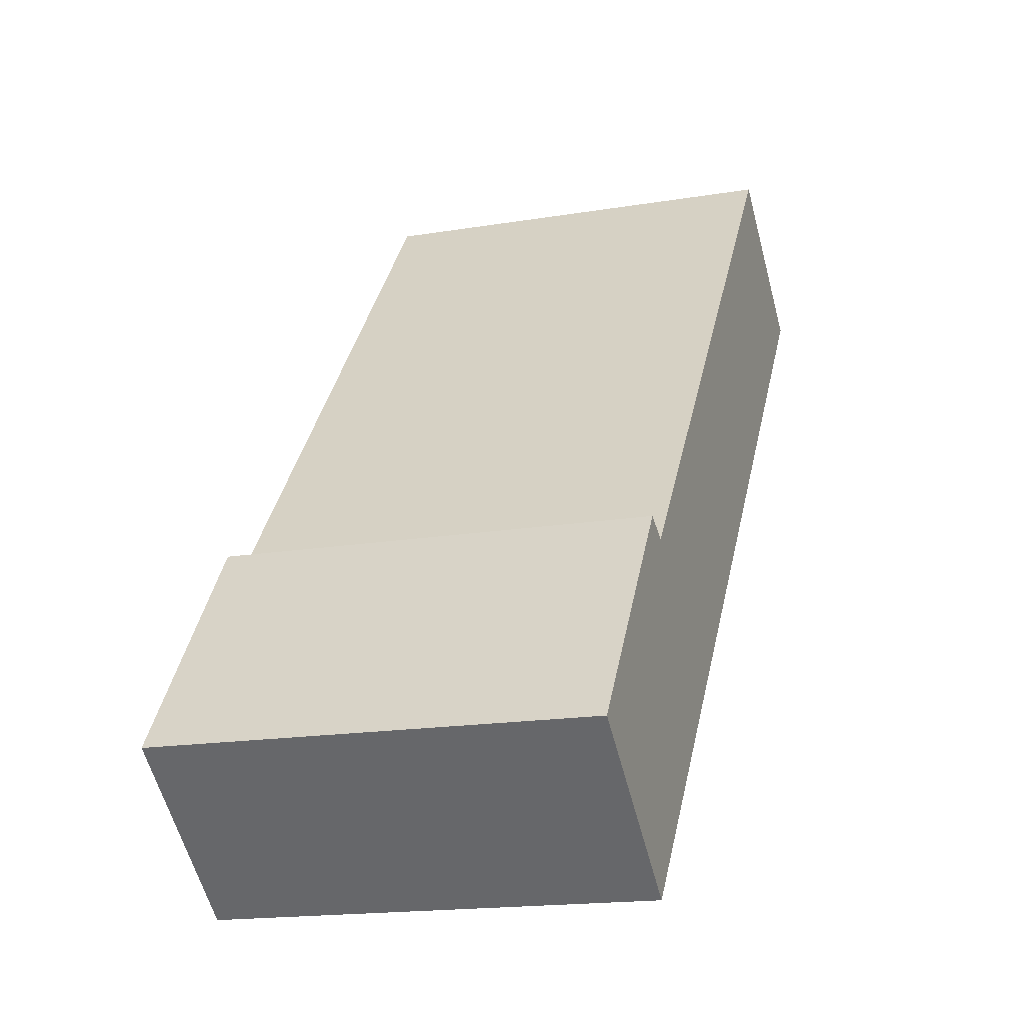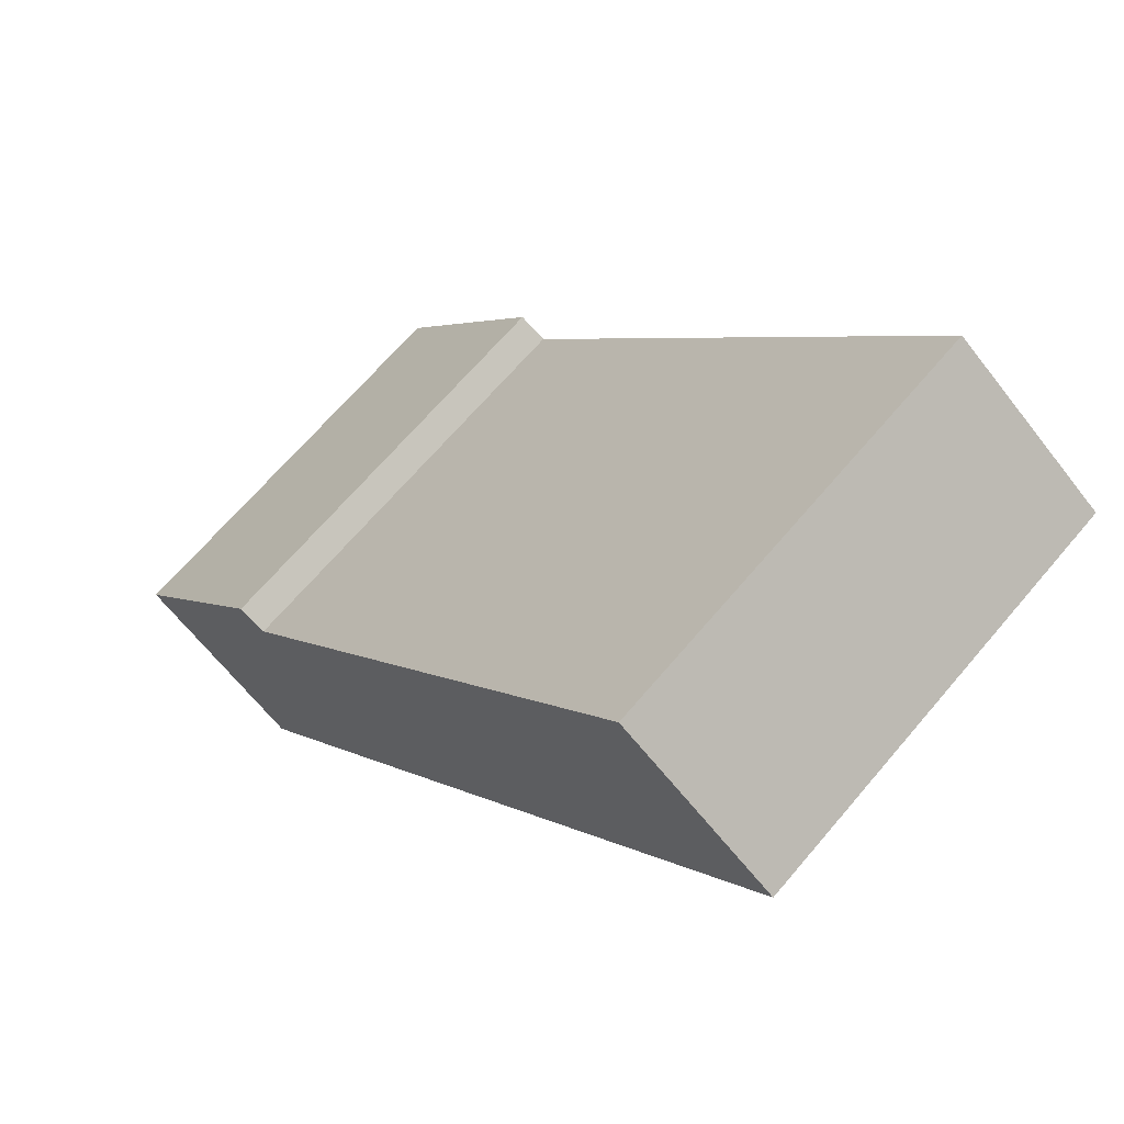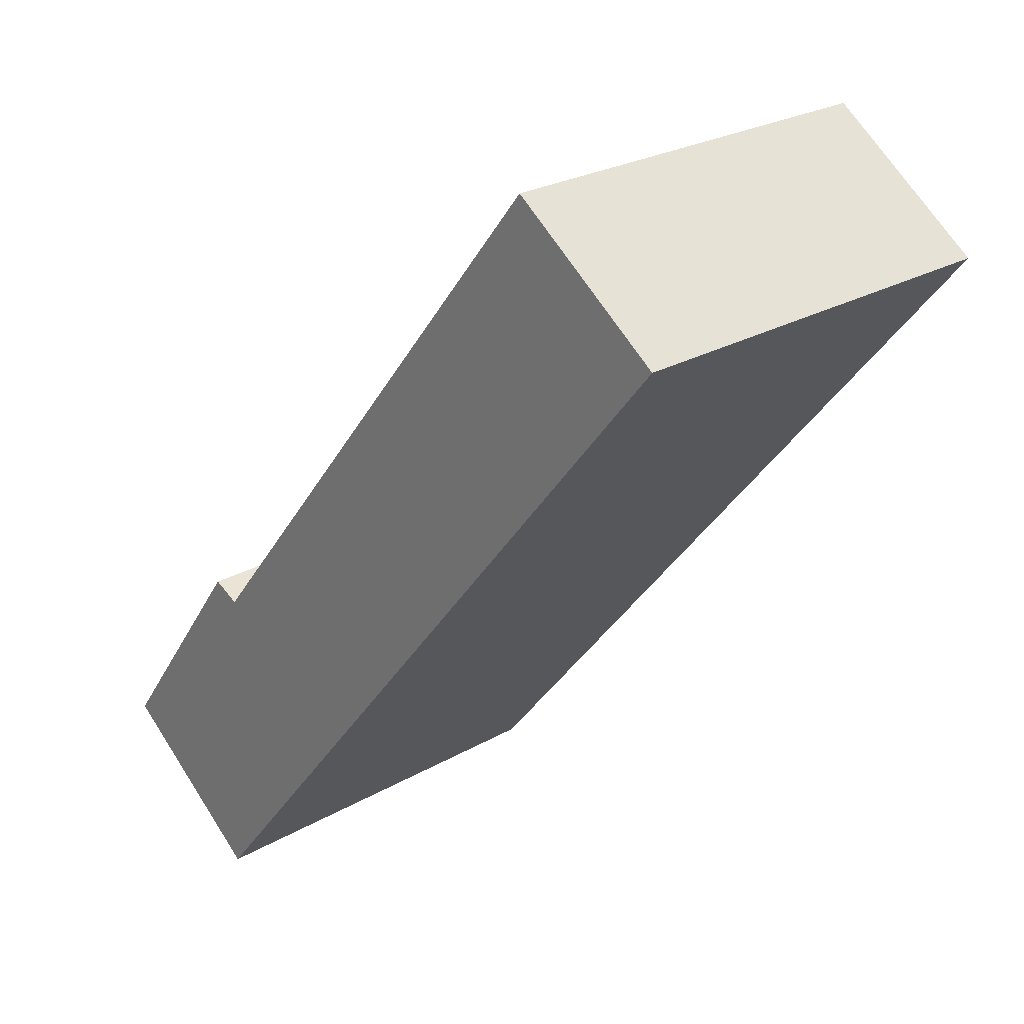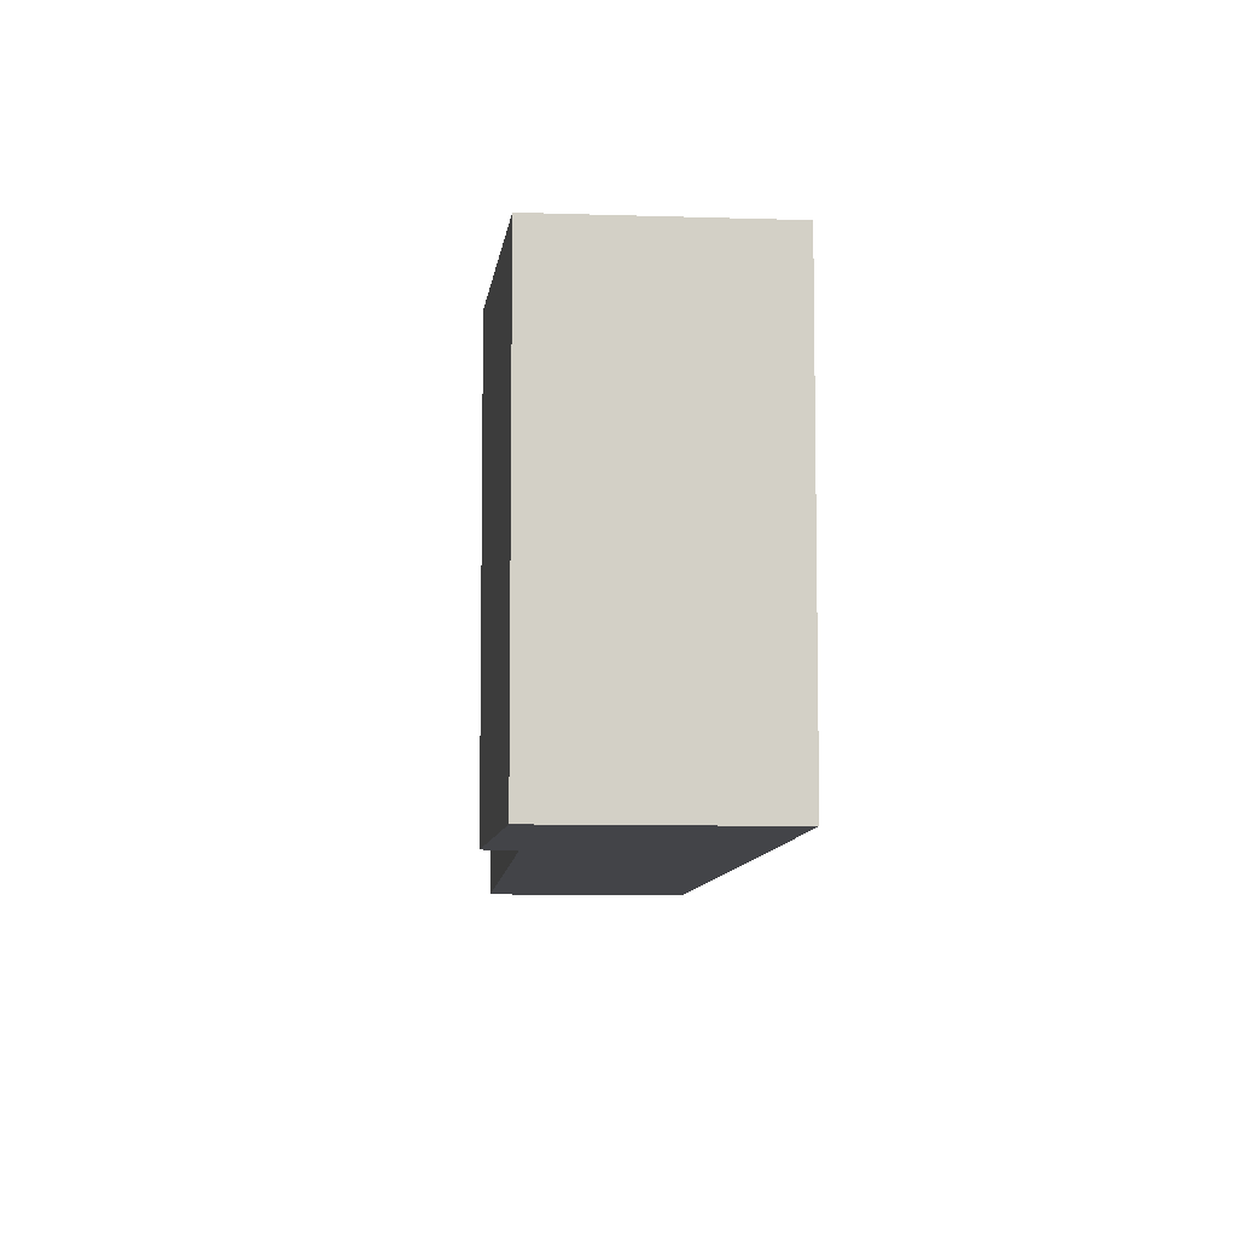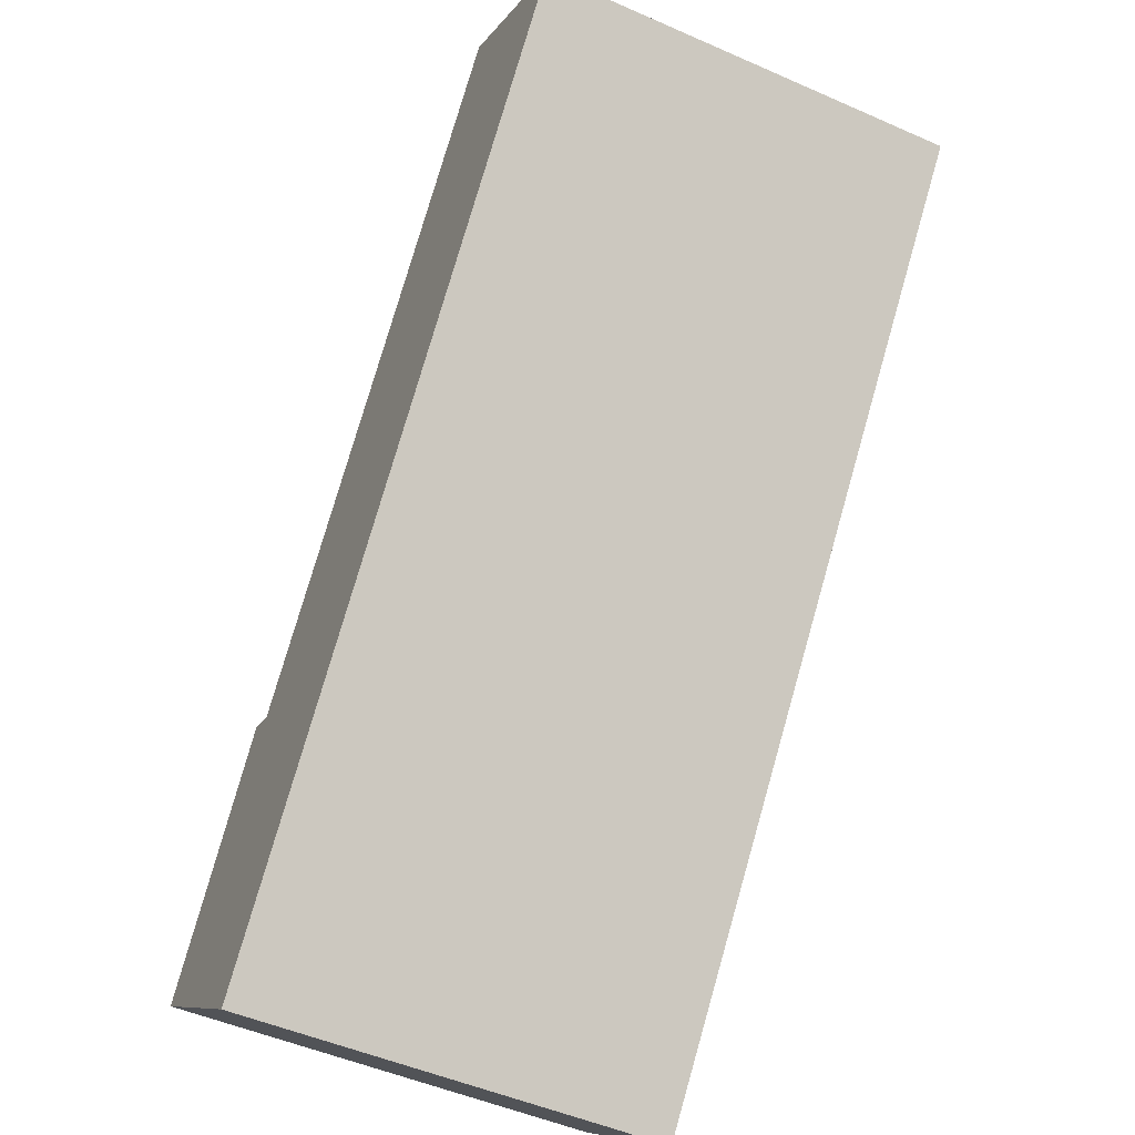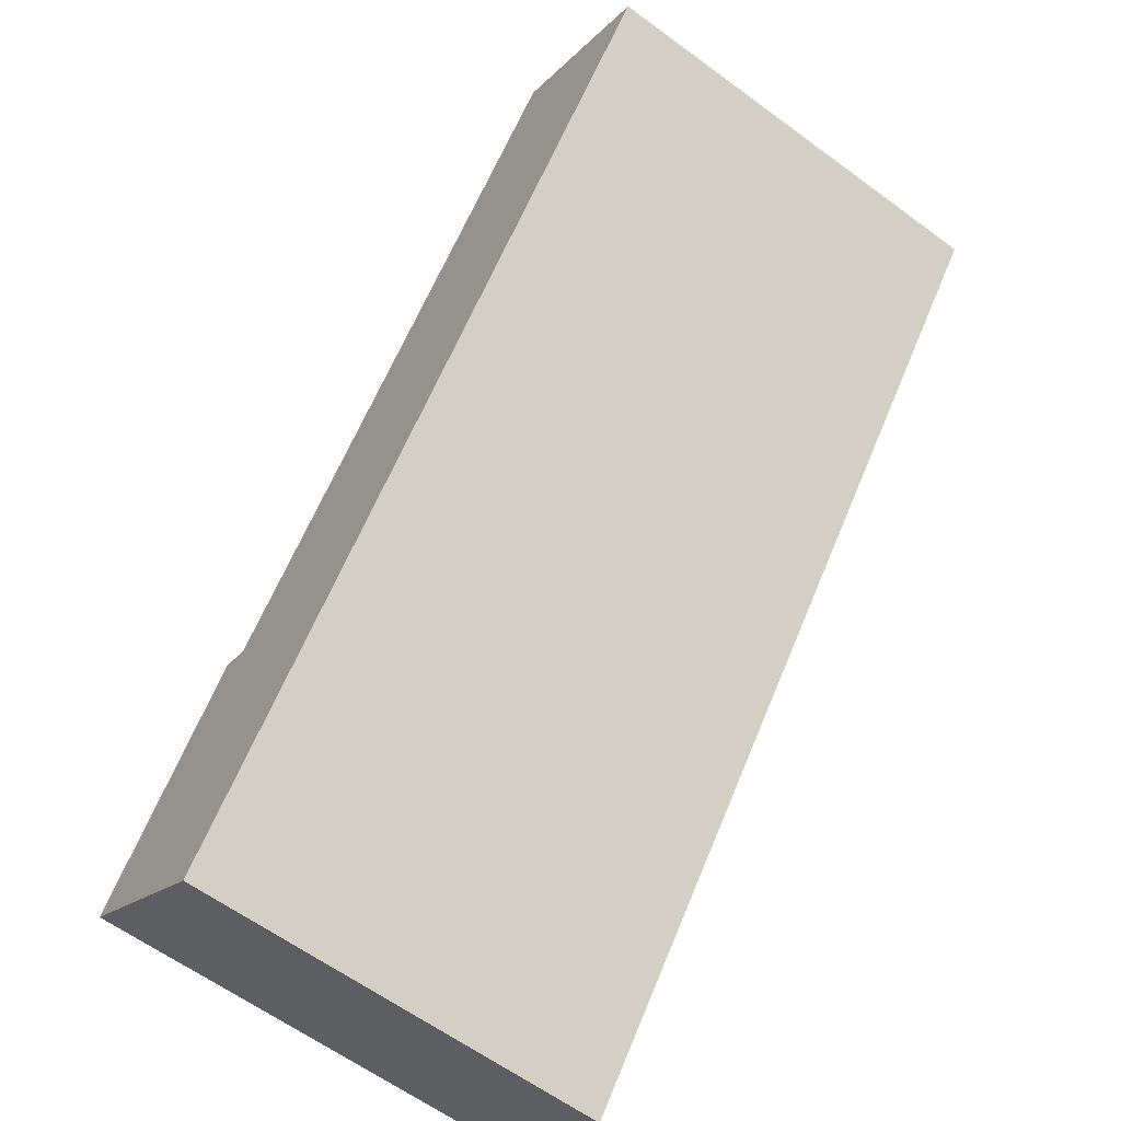
<metadata>
{"format":"obj","ext":"obj","renderer":"f3d","projection":"perspective","resolution":1024,"background":"white","views":[{"elev":-17.3,"azim":108.3,"up":"+Z"},{"elev":67.3,"azim":-139.7,"up":"+Z"},{"elev":24.9,"azim":-133.2,"up":"+Z"},{"elev":-8.3,"azim":136.9,"up":"+Y"},{"elev":-49.8,"azim":-115.9,"up":"+Z"},{"elev":-61.3,"azim":-126.9,"up":"+Z"}]}
</metadata>
<code>
v  4.698 3.217 -5.816
v  4.749 3.217 -3.176
v  5.959 3.217 -4.834
v  4.536 3.217 -3.283
v  0 3.217 1.97e-16
v  1.196 3.217 0.882
v  4.749 1.945e-16 -3.176
v  5.959 2.96e-16 -4.834
v  1.196 -5.401e-17 0.882
v  4.536 2.01e-16 -3.283
v  4.698 3.561e-16 -5.816
v  0 0 0
g defaultobject
f 1 2 3
f 2 1 4
f 4 1 5
f 4 5 6
f 7 3 2
f 3 7 8
f 9 4 6
f 4 9 10
f 8 1 3
f 1 8 11
f 11 5 1
f 5 11 12
f 12 6 5
f 6 12 9
f 10 2 4
f 2 10 7
f 7 11 8
f 11 7 10
f 11 10 12
f 12 10 9

</code>
